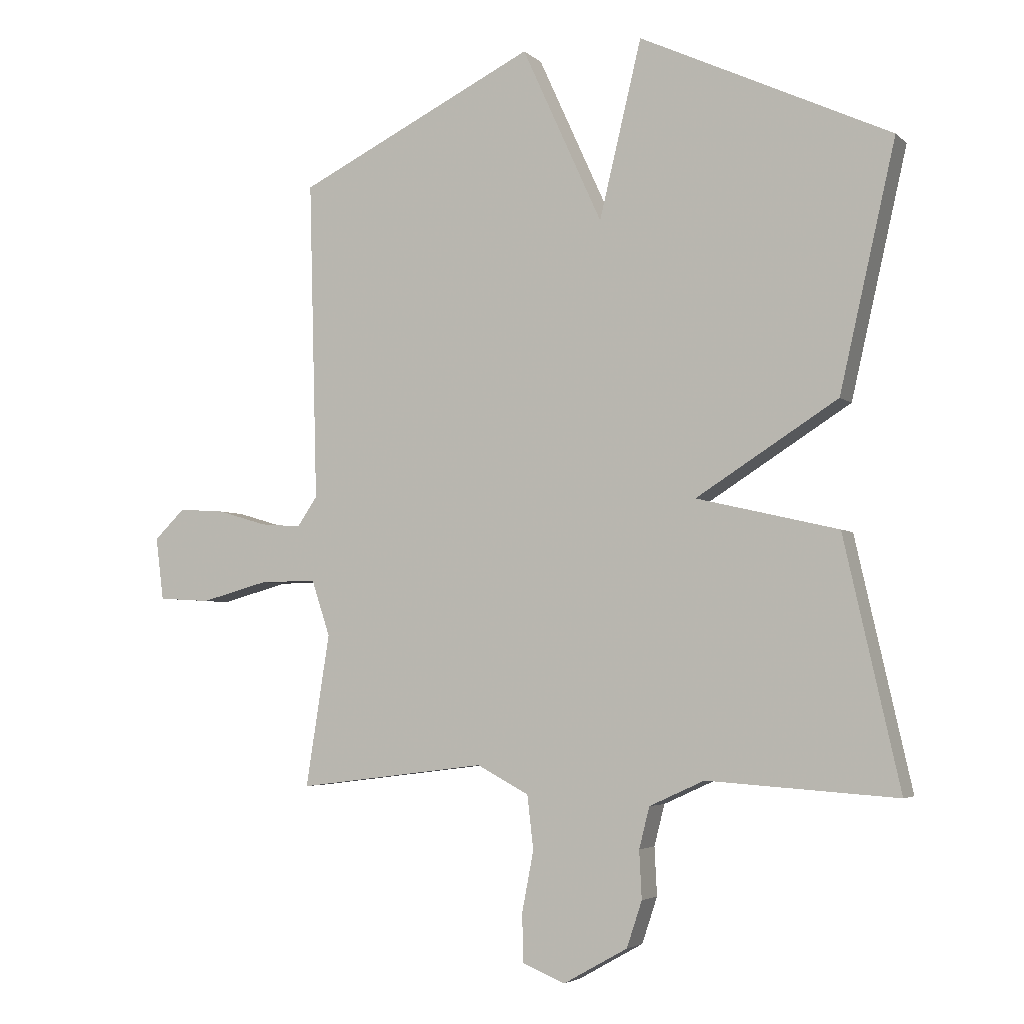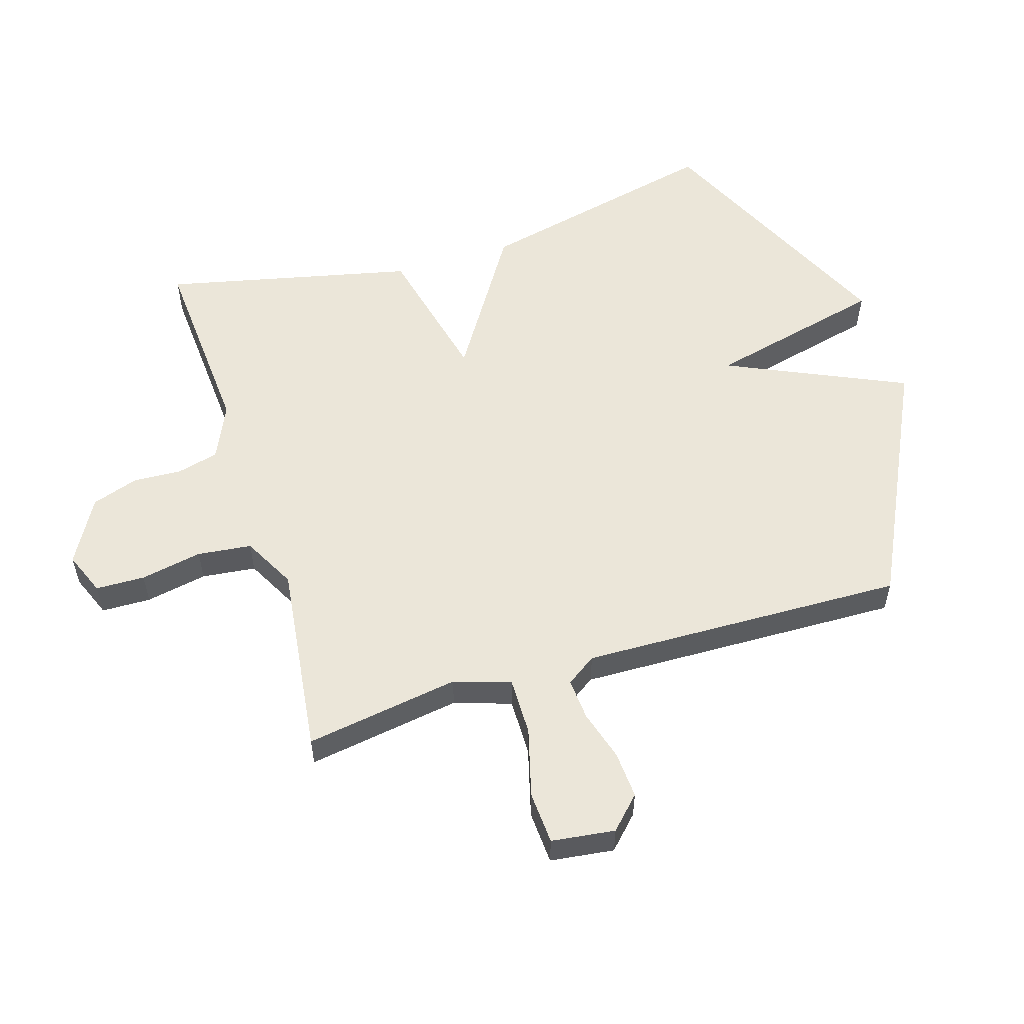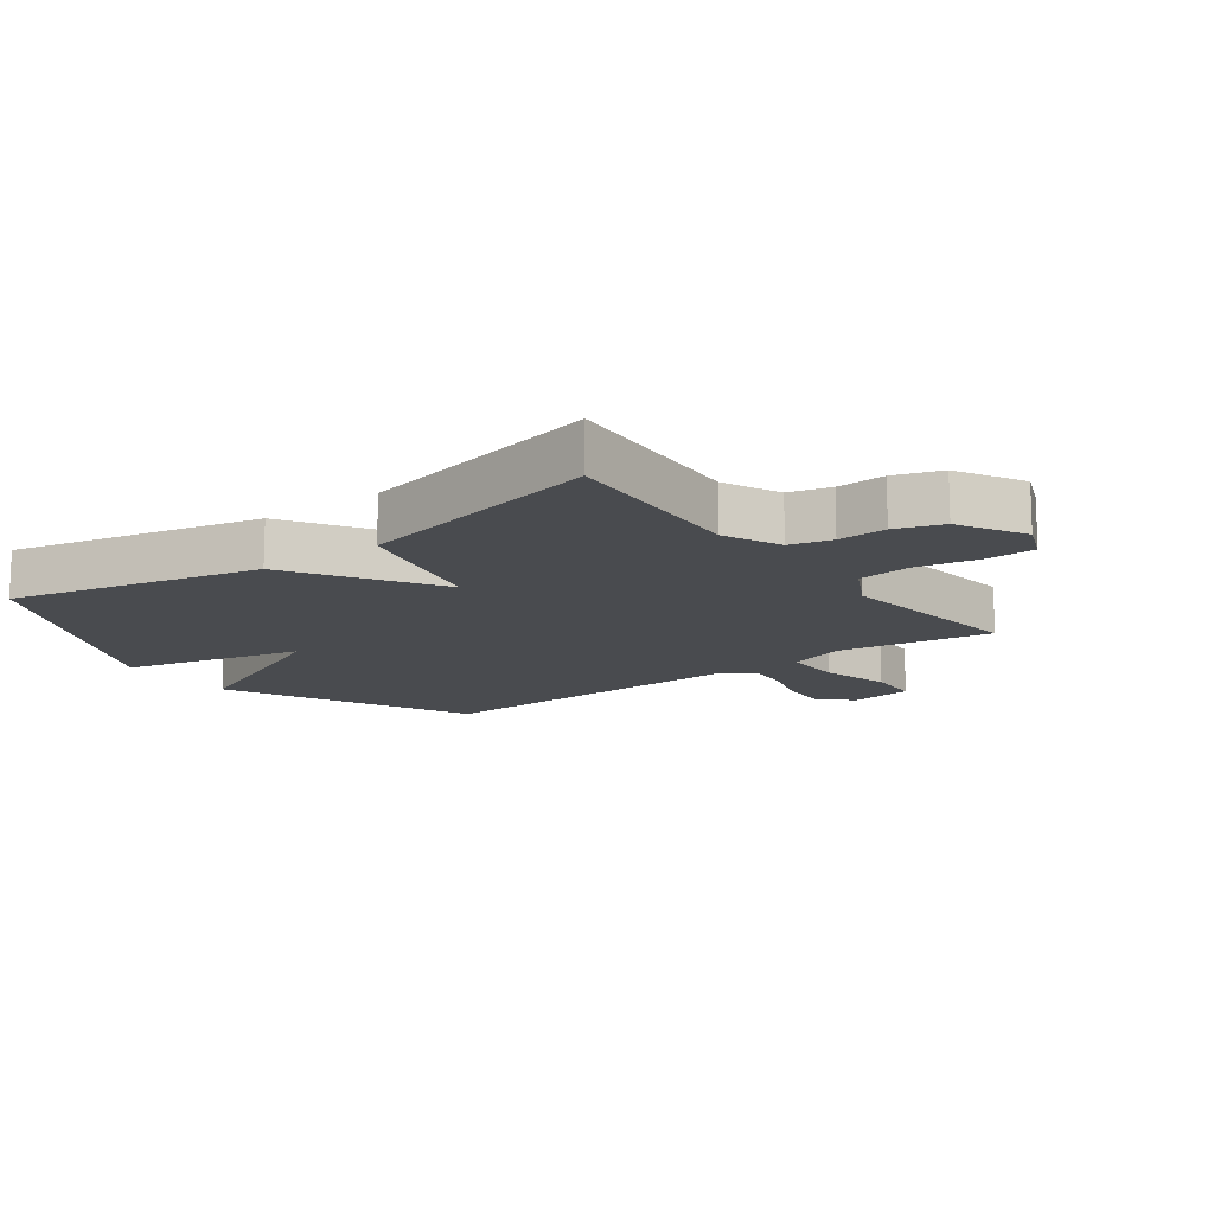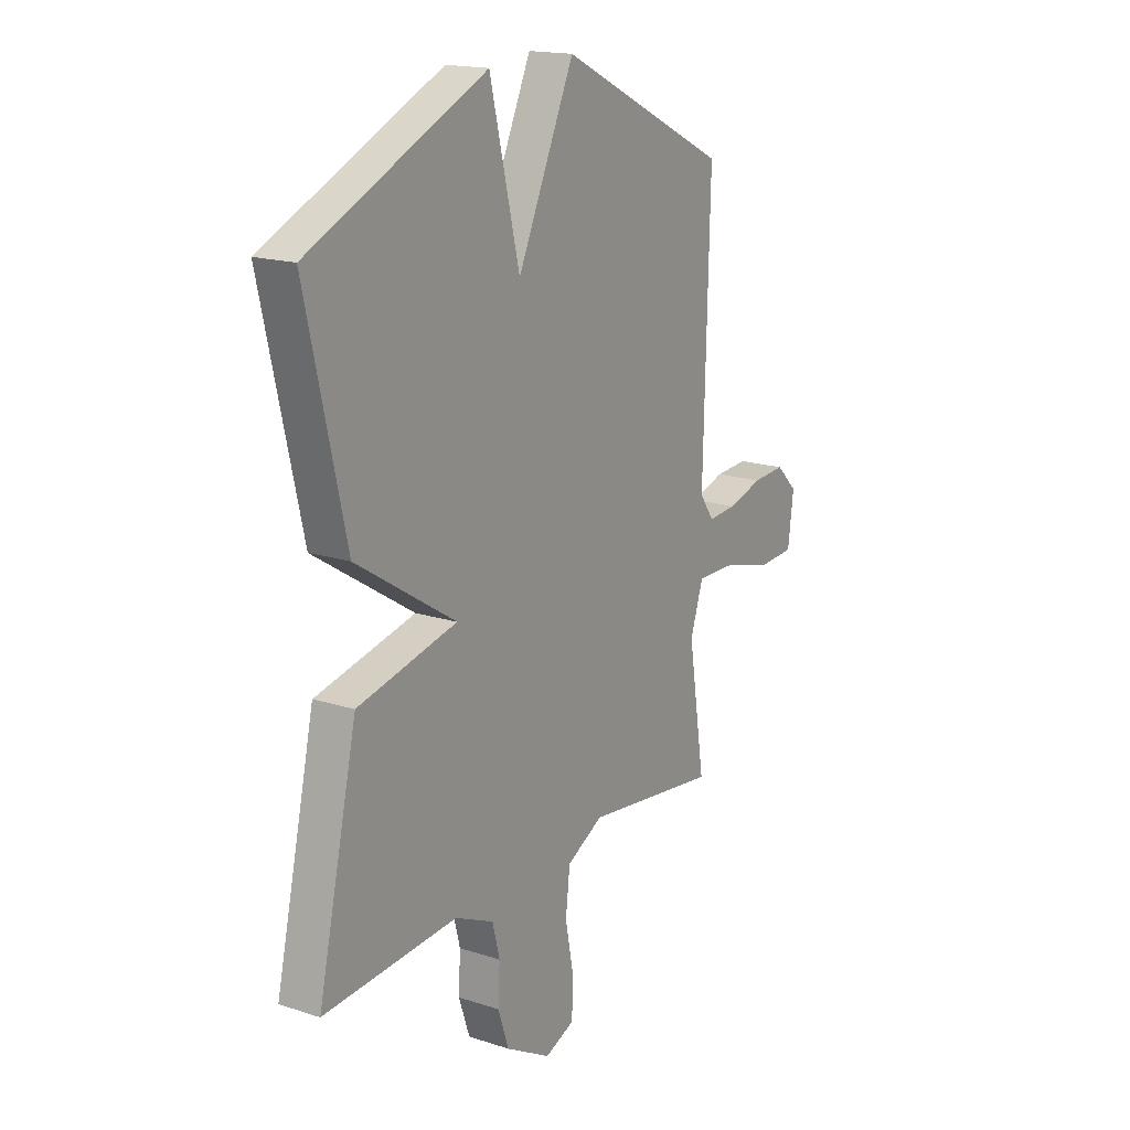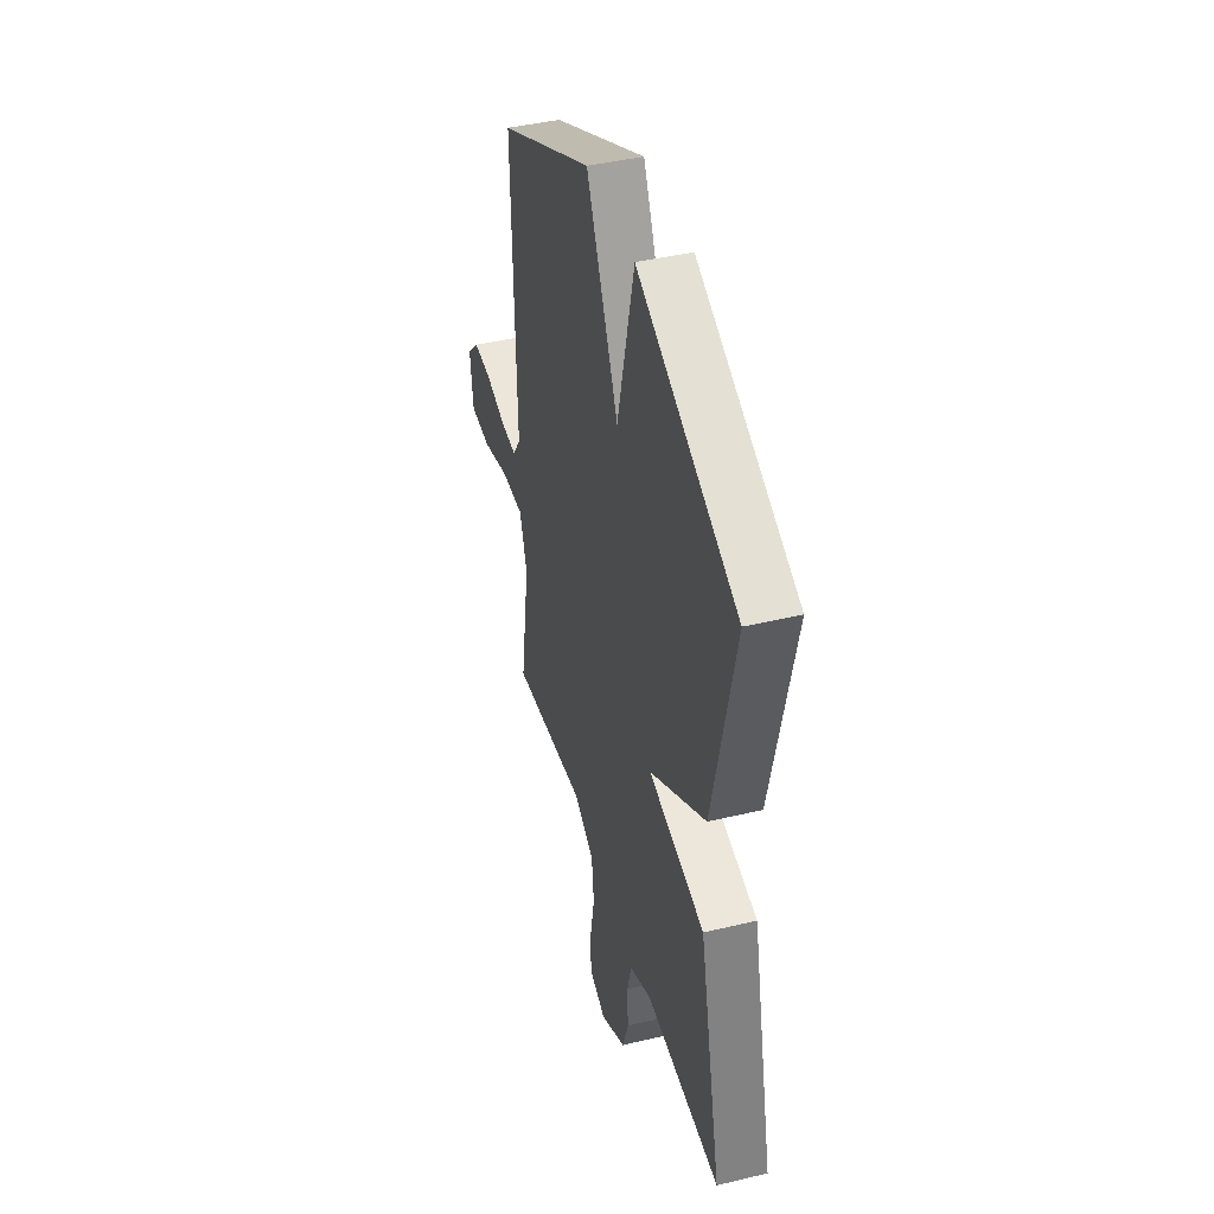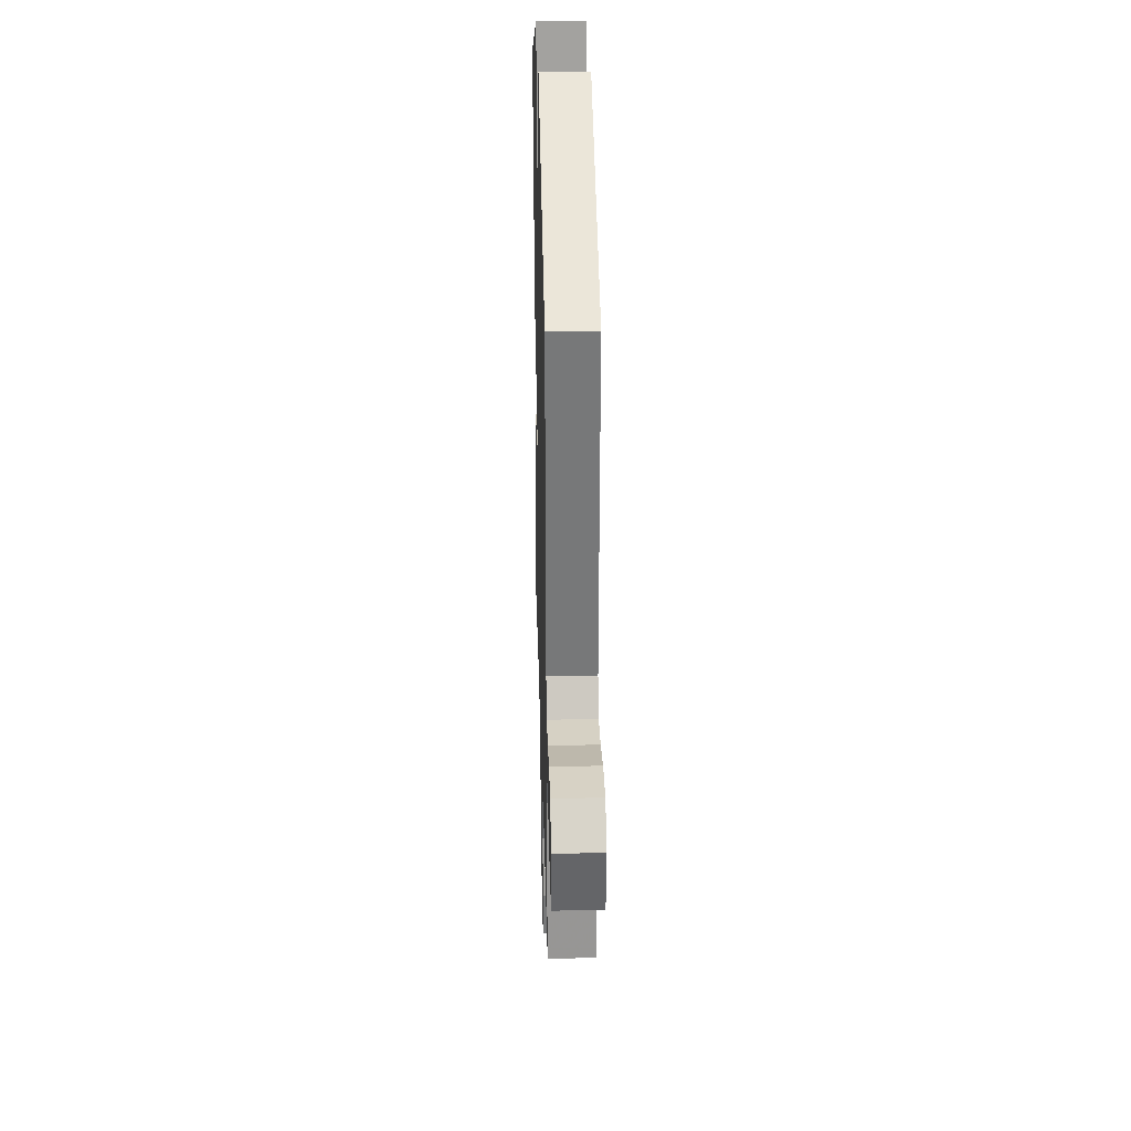
<metadata>
{"format":"obj","ext":"obj","renderer":"f3d","projection":"perspective","resolution":1024,"background":"white","views":[{"elev":-4.0,"azim":23.2,"up":"+Z"},{"elev":55.5,"azim":-107.2,"up":"+Y"},{"elev":-13.8,"azim":126.5,"up":"+Y"},{"elev":17.3,"azim":122.8,"up":"+Z"},{"elev":42.7,"azim":74.1,"up":"+Z"},{"elev":31.3,"azim":-91.5,"up":"+Z"}]}
</metadata>
<code>
v -0.5 0.07 -0.5
v -0.461 0.07 -0.252
v -0.491 0.07 -0.161
v -0.584 0.07 -0.162
v -0.695 0.07 -0.192
v -0.78 0.07 -0.187
v -0.793 0.07 -0.085
v -0.743 0.07 -0.036
v -0.667 0.07 -0.041
v -0.586 0.07 -0.065
v -0.519 0.07 -0.07
v -0.486 0.07 -0.022
v -0.5 0.07 0.5
v -0.11 0.07 0.691
v 0.021 0.07 0.404
v 0.09 0.07 0.691
v 0.5 0.07 0.5
v 0.409 0.07 0.102
v 0.178 0.07 -0.044
v 0.409 0.07 -0.098
v 0.5 0.07 -0.5
v 0.19 0.07 -0.479
v 0.1 0.07 -0.52
v 0.083 0.07 -0.587
v 0.087 0.07 -0.665
v 0.062 0.07 -0.74
v -0.043 0.07 -0.799
v -0.112 0.07 -0.771
v -0.114 0.07 -0.692
v -0.095 0.07 -0.593
v -0.105 0.07 -0.506
v -0.19 0.07 -0.461
v -0.5 0 -0.5
v -0.461 0 -0.252
v -0.491 0 -0.161
v -0.584 0 -0.162
v -0.695 0 -0.192
v -0.78 0 -0.187
v -0.793 0 -0.085
v -0.743 0 -0.036
v -0.667 0 -0.041
v -0.586 0 -0.065
v -0.519 0 -0.07
v -0.486 0 -0.022
v -0.5 0 0.5
v -0.11 0 0.691
v 0.021 0 0.404
v 0.09 0 0.691
v 0.5 0 0.5
v 0.409 0 0.102
v 0.178 0 -0.044
v 0.409 0 -0.098
v 0.5 0 -0.5
v 0.19 0 -0.479
v 0.1 0 -0.52
v 0.083 0 -0.587
v 0.087 0 -0.665
v 0.062 0 -0.74
v -0.043 0 -0.799
v -0.112 0 -0.771
v -0.114 0 -0.692
v -0.095 0 -0.593
v -0.105 0 -0.506
v -0.19 0 -0.461
f 28 29 30
f 27 28 30
f 26 27 30
f 25 26 30
f 24 25 30
f 23 24 30 31
f 22 23 31 32
f 19 20 21 22
f 17 18 19
f 16 17 19
f 15 16 19
f 19 22 32
f 15 19 32
f 14 15 32
f 13 14 32
f 12 13 32
f 8 9 10
f 7 8 10
f 6 7 10
f 5 6 10
f 4 5 10
f 3 4 10 11
f 11 12 32
f 3 11 32
f 2 3 32
f 1 2 32
f 62 61 60
f 62 60 59
f 62 59 58
f 62 58 57
f 62 57 56
f 63 62 56 55
f 64 63 55 54
f 54 53 52 51
f 51 50 49
f 51 49 48
f 51 48 47
f 64 54 51
f 64 51 47
f 64 47 46
f 64 46 45
f 64 45 44
f 42 41 40
f 42 40 39
f 42 39 38
f 42 38 37
f 42 37 36
f 43 42 36 35
f 64 44 43
f 64 43 35
f 64 35 34
f 64 34 33
f 1 33 34 2
f 2 34 35 3
f 3 35 36 4
f 4 36 37 5
f 5 37 38 6
f 6 38 39 7
f 7 39 40 8
f 8 40 41 9
f 9 41 42 10
f 10 42 43 11
f 11 43 44 12
f 12 44 45 13
f 13 45 46 14
f 14 46 47 15
f 15 47 48 16
f 16 48 49 17
f 17 49 50 18
f 18 50 51 19
f 19 51 52 20
f 20 52 53 21
f 21 53 54 22
f 22 54 55 23
f 23 55 56 24
f 24 56 57 25
f 25 57 58 26
f 26 58 59 27
f 27 59 60 28
f 28 60 61 29
f 29 61 62 30
f 30 62 63 31
f 31 63 64 32
f 32 64 33 1

</code>
